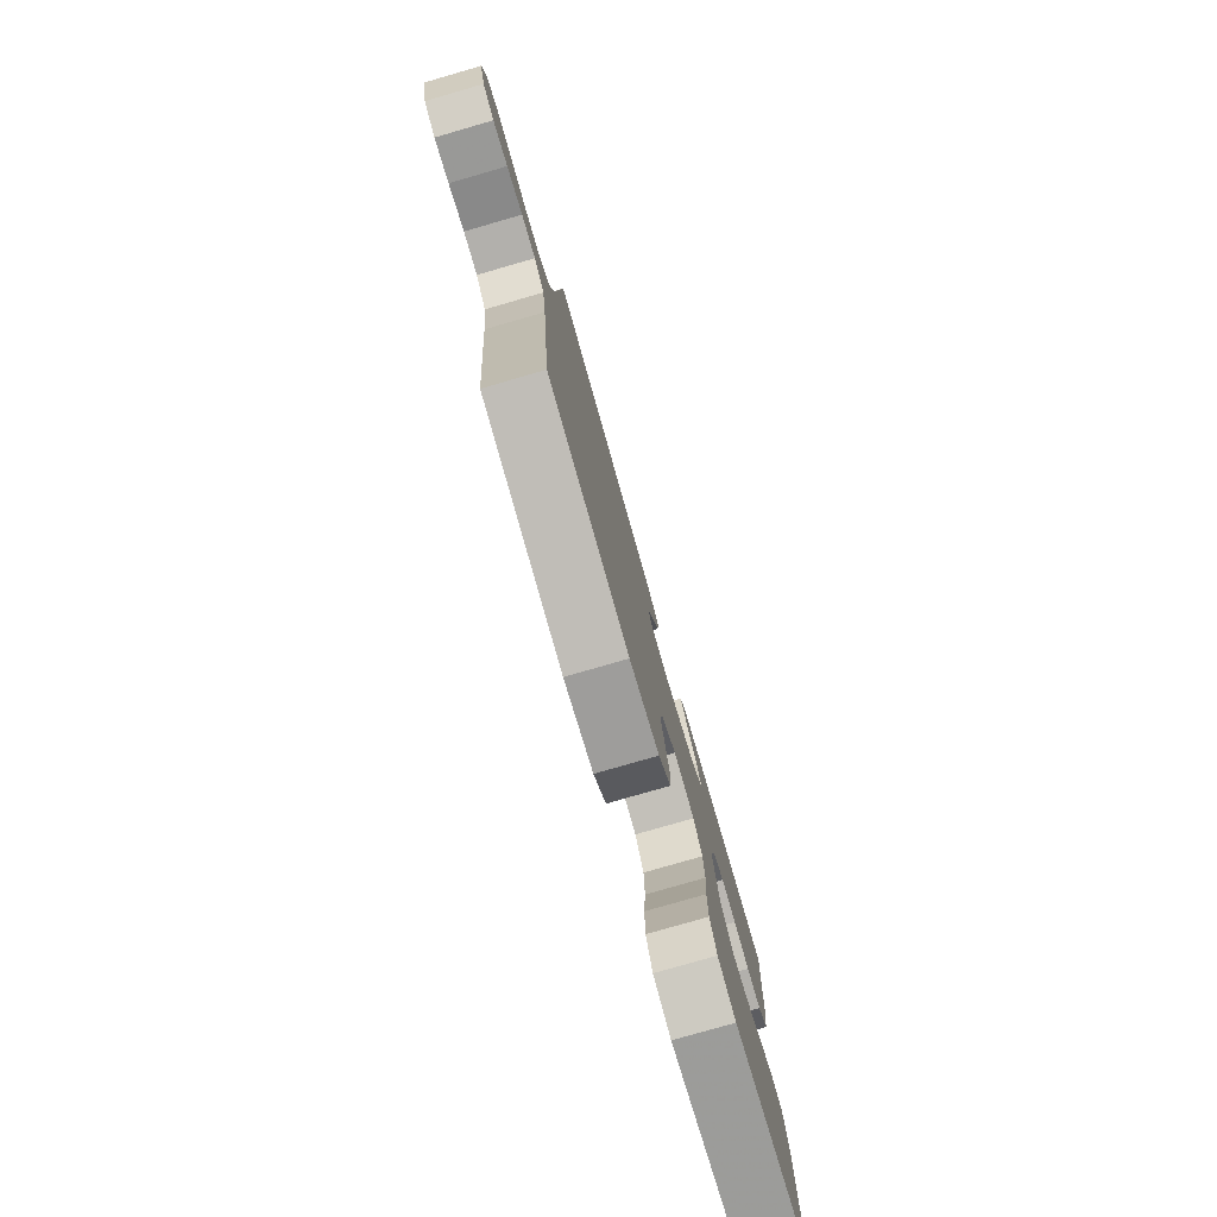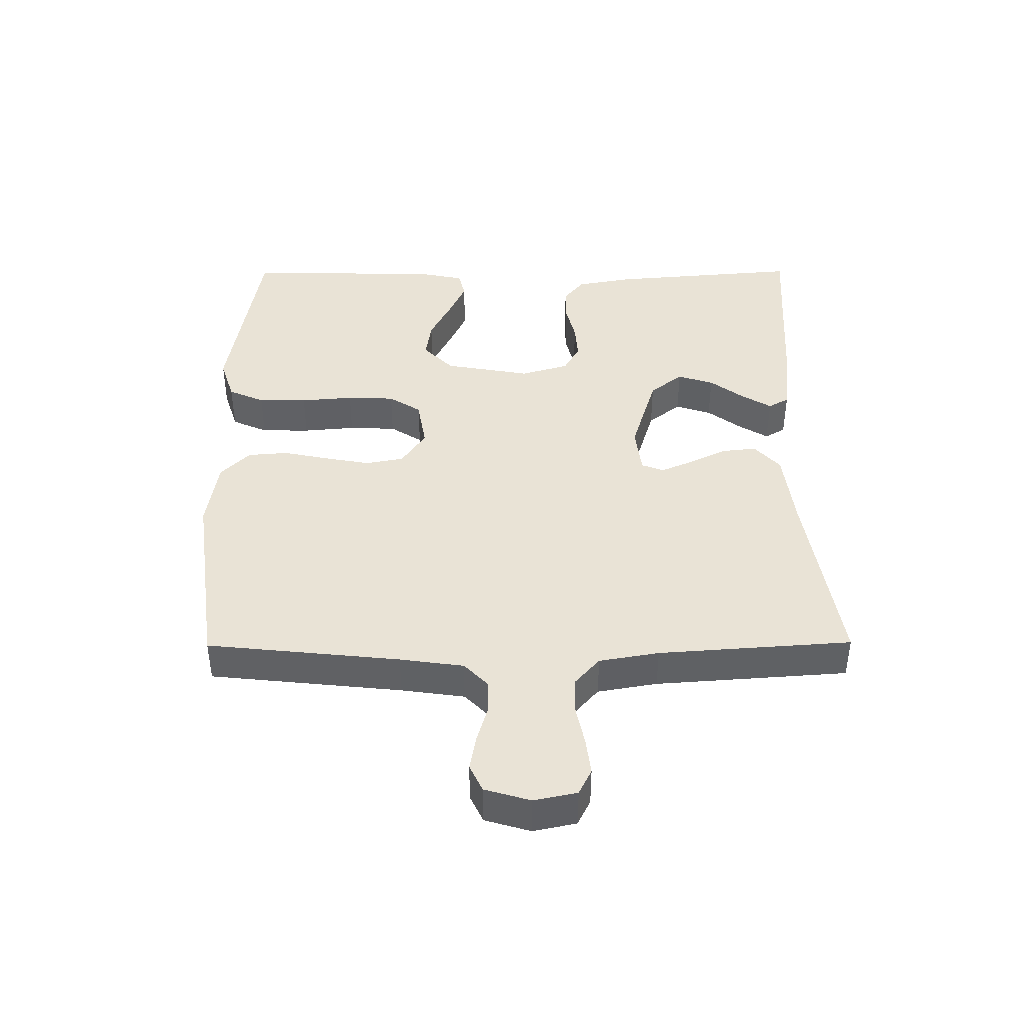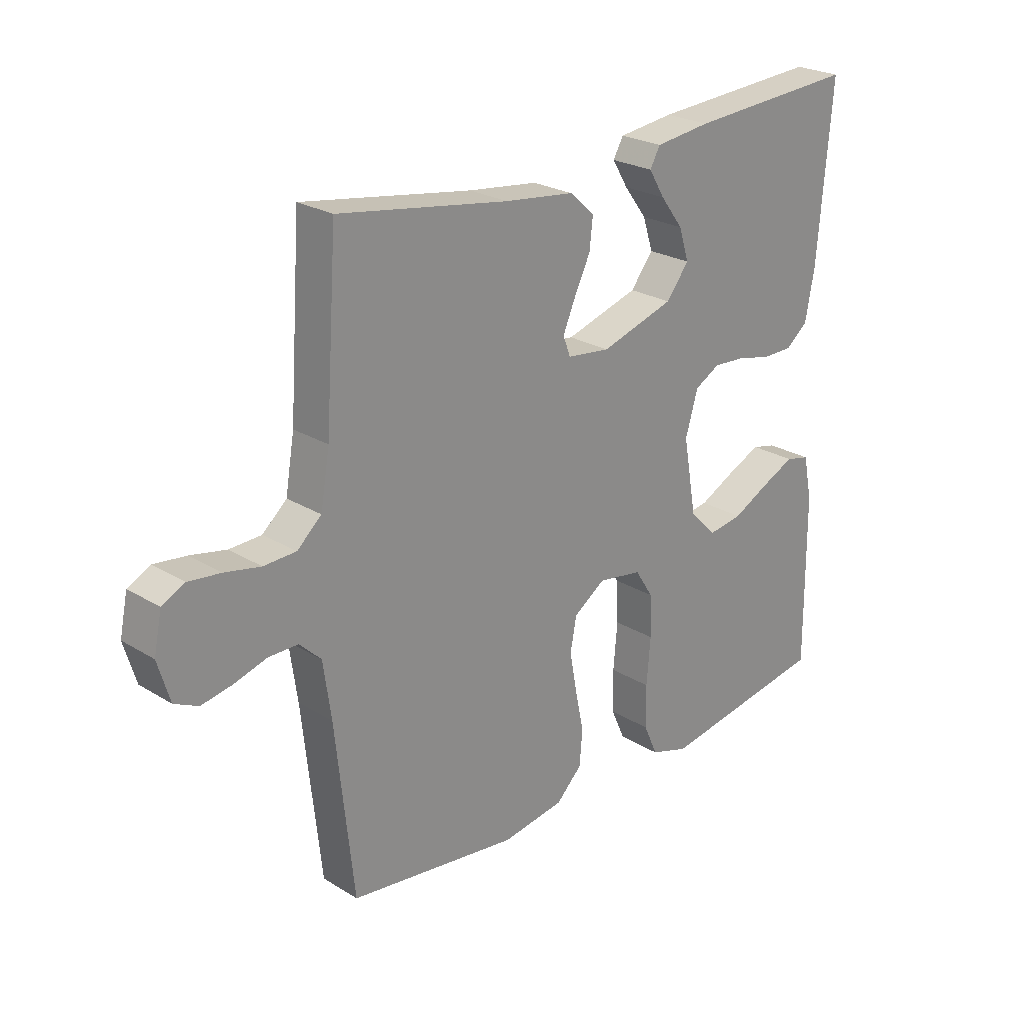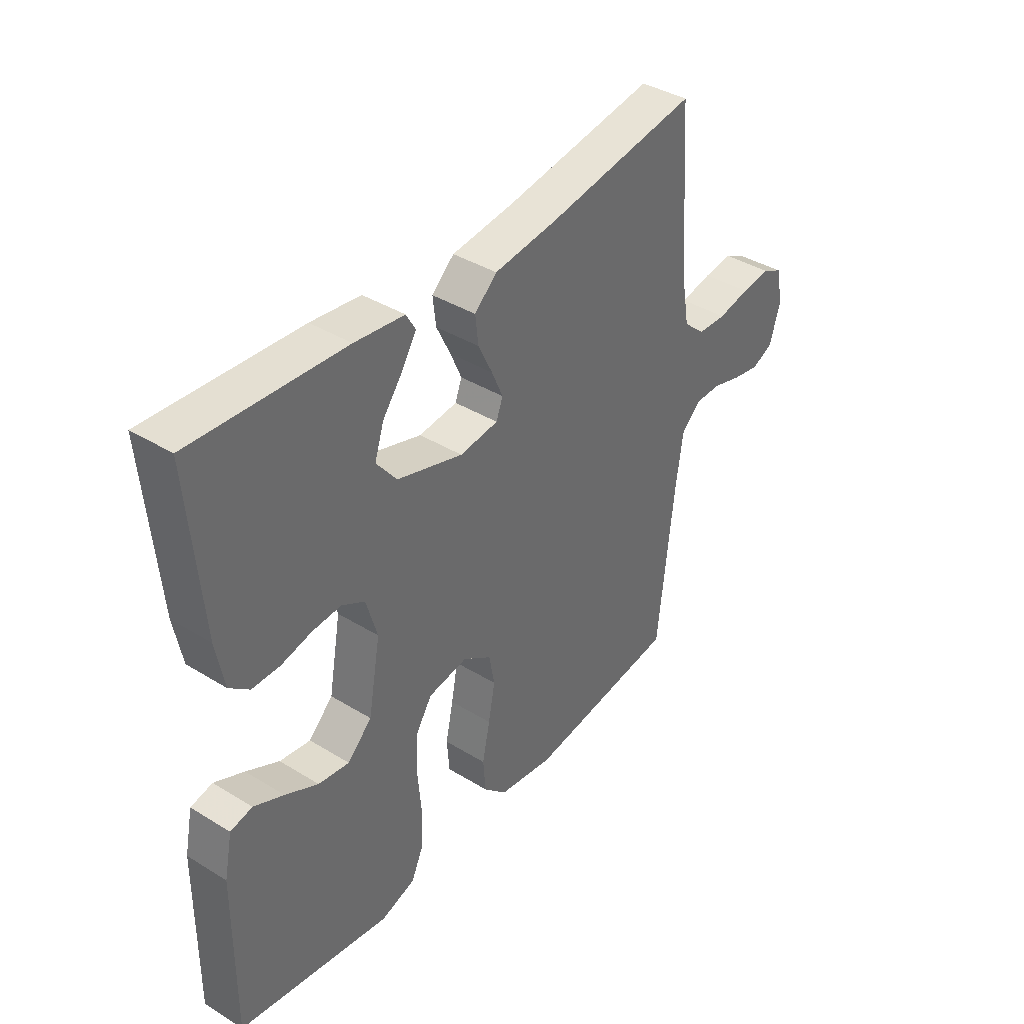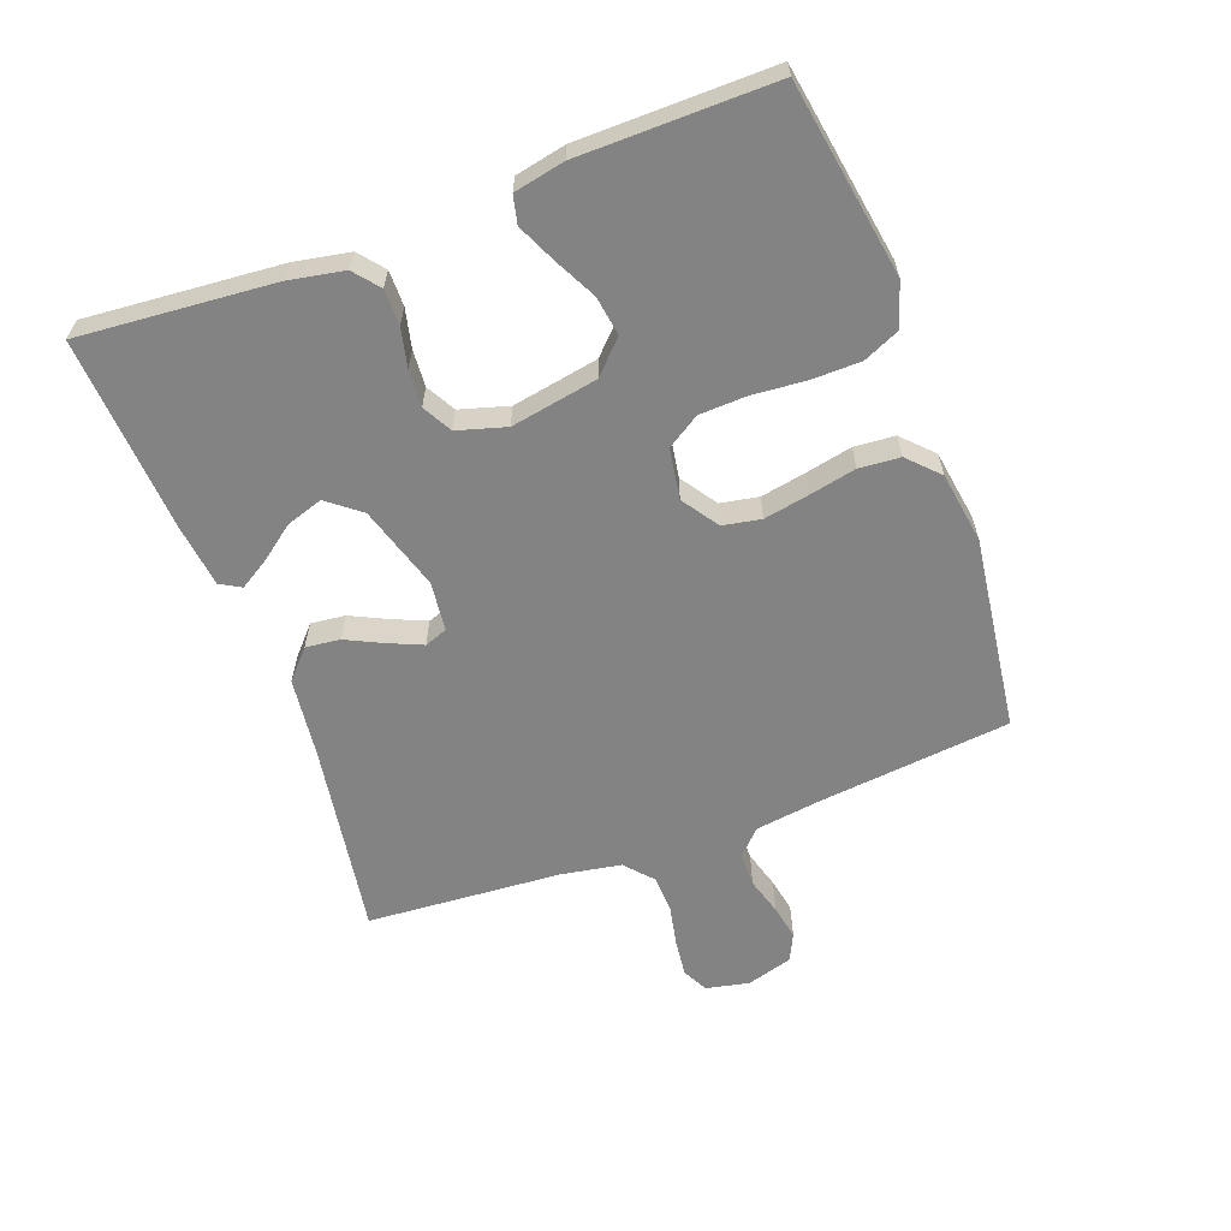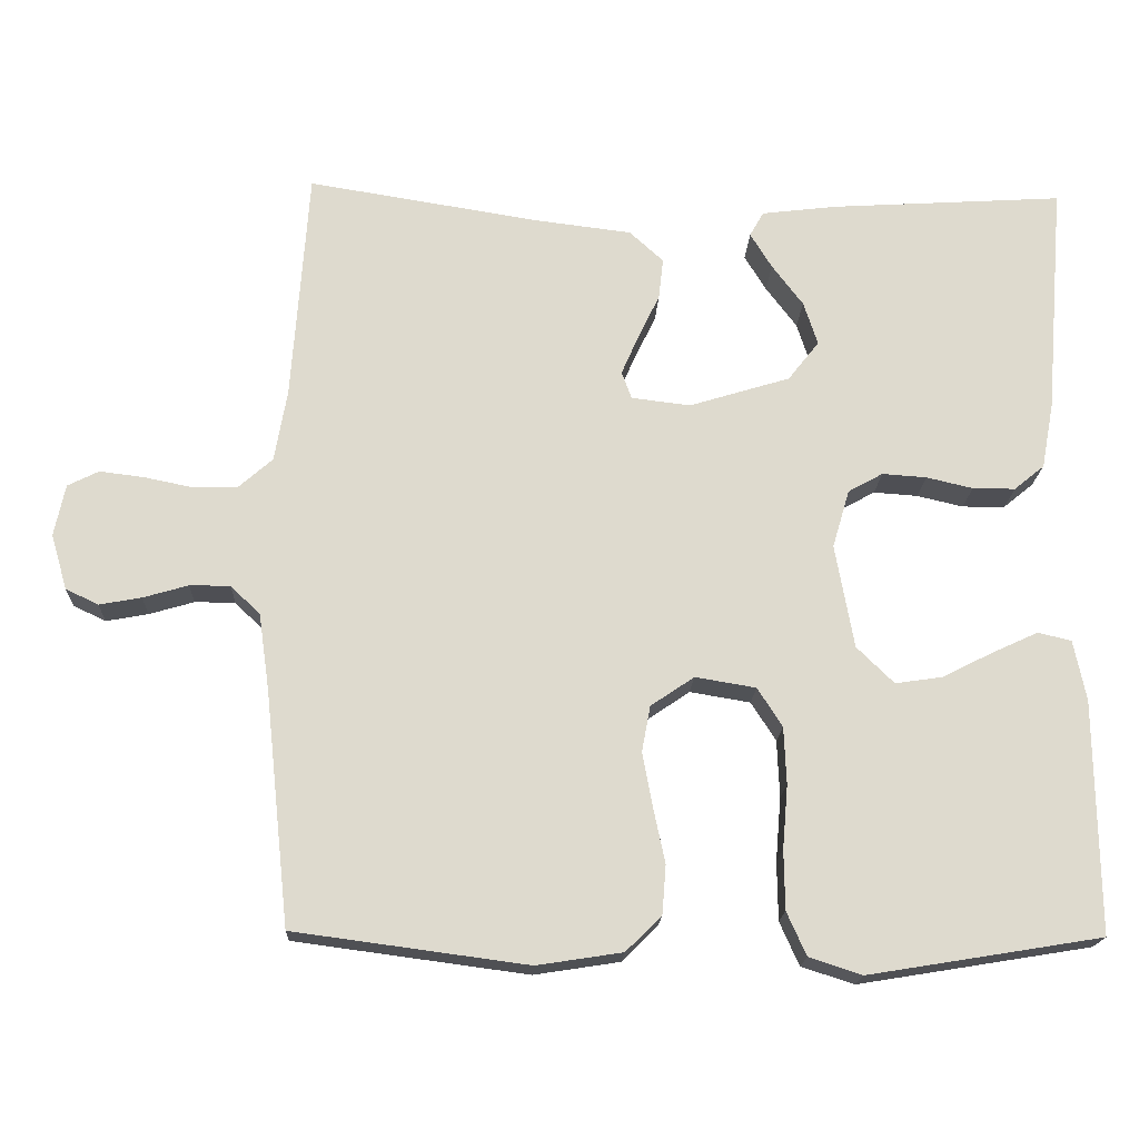
<metadata>
{"format":"obj","ext":"obj","renderer":"f3d","projection":"perspective","resolution":1024,"background":"white","views":[{"elev":-78.6,"azim":-73.9,"up":"+Z"},{"elev":42.1,"azim":-90.4,"up":"+Y"},{"elev":24.6,"azim":-45.0,"up":"+Z"},{"elev":39.2,"azim":127.5,"up":"+Z"},{"elev":-61.2,"azim":110.4,"up":"+Y"},{"elev":-18.3,"azim":-2.5,"up":"+Z"}]}
</metadata>
<code>
v 0.5 0.07 -0.5
v 0.2 0.07 -0.549
v 0.132 0.07 -0.527
v 0.107 0.07 -0.471
v 0.106 0.07 -0.395
v 0.113 0.07 -0.313
v 0.11 0.07 -0.239
v 0.078 0.07 -0.189
v 0 0.07 -0.176
v -0.056 0.07 -0.214
v -0.067 0.07 -0.273
v -0.054 0.07 -0.343
v -0.039 0.07 -0.415
v -0.044 0.07 -0.478
v -0.09 0.07 -0.523
v -0.2 0.07 -0.54
v -0.5 0.07 -0.5
v -0.532 0.07 -0.2
v -0.546 0.07 -0.101
v -0.584 0.07 -0.064
v -0.636 0.07 -0.064
v -0.694 0.07 -0.081
v -0.748 0.07 -0.091
v -0.79 0.07 -0.071
v -0.811 0.07 0
v -0.797 0.07 0.067
v -0.757 0.07 0.087
v -0.7 0.07 0.08
v -0.637 0.07 0.067
v -0.58 0.07 0.069
v -0.537 0.07 0.107
v -0.521 0.07 0.2
v -0.5 0.07 0.5
v -0.2 0.07 0.452
v -0.077 0.07 0.437
v -0.033 0.07 0.397
v -0.039 0.07 0.344
v -0.067 0.07 0.286
v -0.089 0.07 0.235
v -0.076 0.07 0.2
v 0 0.07 0.191
v 0.13 0.07 0.231
v 0.17 0.07 0.282
v 0.152 0.07 0.338
v 0.112 0.07 0.391
v 0.084 0.07 0.437
v 0.102 0.07 0.469
v 0.2 0.07 0.481
v 0.5 0.07 0.5
v 0.475 0.07 0.2
v 0.459 0.07 0.114
v 0.42 0.07 0.082
v 0.365 0.07 0.082
v 0.305 0.07 0.096
v 0.248 0.07 0.1
v 0.203 0.07 0.075
v 0.181 0.07 0
v 0.205 0.07 -0.134
v 0.253 0.07 -0.181
v 0.314 0.07 -0.172
v 0.379 0.07 -0.139
v 0.438 0.07 -0.112
v 0.481 0.07 -0.122
v 0.497 0.07 -0.2
v 0.5 0 -0.5
v 0.2 0 -0.549
v 0.132 0 -0.527
v 0.107 0 -0.471
v 0.106 0 -0.395
v 0.113 0 -0.313
v 0.11 0 -0.239
v 0.078 0 -0.189
v 0 0 -0.176
v -0.056 0 -0.214
v -0.067 0 -0.273
v -0.054 0 -0.343
v -0.039 0 -0.415
v -0.044 0 -0.478
v -0.09 0 -0.523
v -0.2 0 -0.54
v -0.5 0 -0.5
v -0.532 0 -0.2
v -0.546 0 -0.101
v -0.584 0 -0.064
v -0.636 0 -0.064
v -0.694 0 -0.081
v -0.748 0 -0.091
v -0.79 0 -0.071
v -0.811 0 0
v -0.797 0 0.067
v -0.757 0 0.087
v -0.7 0 0.08
v -0.637 0 0.067
v -0.58 0 0.069
v -0.537 0 0.107
v -0.521 0 0.2
v -0.5 0 0.5
v -0.2 0 0.452
v -0.077 0 0.437
v -0.033 0 0.397
v -0.039 0 0.344
v -0.067 0 0.286
v -0.089 0 0.235
v -0.076 0 0.2
v 0 0 0.191
v 0.13 0 0.231
v 0.17 0 0.282
v 0.152 0 0.338
v 0.112 0 0.391
v 0.084 0 0.437
v 0.102 0 0.469
v 0.2 0 0.481
v 0.5 0 0.5
v 0.475 0 0.2
v 0.459 0 0.114
v 0.42 0 0.082
v 0.365 0 0.082
v 0.305 0 0.096
v 0.248 0 0.1
v 0.203 0 0.075
v 0.181 0 0
v 0.205 0 -0.134
v 0.253 0 -0.181
v 0.314 0 -0.172
v 0.379 0 -0.139
v 0.438 0 -0.112
v 0.481 0 -0.122
v 0.497 0 -0.2
f 60 61 62 63
f 60 63 64 1
f 51 52 53 54
f 51 54 55
f 50 51 55
f 49 50 55
f 48 49 55 56
f 44 45 46 47
f 44 47 48
f 43 44 48
f 35 36 37 38
f 34 35 38 39
f 32 33 34 39
f 31 32 39 40
f 26 27 28 29
f 24 25 26 29
f 24 29 30
f 21 22 23 24
f 21 24 30
f 20 21 30 31
f 15 16 17 18
f 15 18 19
f 12 13 14 15
f 11 12 15 19
f 10 11 19 20
f 3 4 5 6
f 3 6 7
f 2 3 7
f 59 60 1 2
f 58 59 2 7
f 57 58 7 8
f 43 48 56 57
f 42 43 57 8
f 41 42 8 9
f 20 31 40 41
f 9 10 20 41
f 127 126 125 124
f 65 128 127 124
f 118 117 116 115
f 119 118 115
f 119 115 114
f 119 114 113
f 120 119 113 112
f 111 110 109 108
f 112 111 108
f 112 108 107
f 102 101 100 99
f 103 102 99 98
f 103 98 97 96
f 104 103 96 95
f 93 92 91 90
f 93 90 89 88
f 94 93 88
f 88 87 86 85
f 94 88 85
f 95 94 85 84
f 82 81 80 79
f 83 82 79
f 79 78 77 76
f 83 79 76 75
f 84 83 75 74
f 70 69 68 67
f 71 70 67
f 71 67 66
f 66 65 124 123
f 71 66 123 122
f 72 71 122 121
f 121 120 112 107
f 72 121 107 106
f 73 72 106 105
f 105 104 95 84
f 105 84 74 73
f 1 65 66 2
f 2 66 67 3
f 3 67 68 4
f 4 68 69 5
f 5 69 70 6
f 6 70 71 7
f 7 71 72 8
f 8 72 73 9
f 9 73 74 10
f 10 74 75 11
f 11 75 76 12
f 12 76 77 13
f 13 77 78 14
f 14 78 79 15
f 15 79 80 16
f 16 80 81 17
f 17 81 82 18
f 18 82 83 19
f 19 83 84 20
f 20 84 85 21
f 21 85 86 22
f 22 86 87 23
f 23 87 88 24
f 24 88 89 25
f 25 89 90 26
f 26 90 91 27
f 27 91 92 28
f 28 92 93 29
f 29 93 94 30
f 30 94 95 31
f 31 95 96 32
f 32 96 97 33
f 33 97 98 34
f 34 98 99 35
f 35 99 100 36
f 36 100 101 37
f 37 101 102 38
f 38 102 103 39
f 39 103 104 40
f 40 104 105 41
f 41 105 106 42
f 42 106 107 43
f 43 107 108 44
f 44 108 109 45
f 45 109 110 46
f 46 110 111 47
f 47 111 112 48
f 48 112 113 49
f 49 113 114 50
f 50 114 115 51
f 51 115 116 52
f 52 116 117 53
f 53 117 118 54
f 54 118 119 55
f 55 119 120 56
f 56 120 121 57
f 57 121 122 58
f 58 122 123 59
f 59 123 124 60
f 60 124 125 61
f 61 125 126 62
f 62 126 127 63
f 63 127 128 64
f 64 128 65 1

</code>
